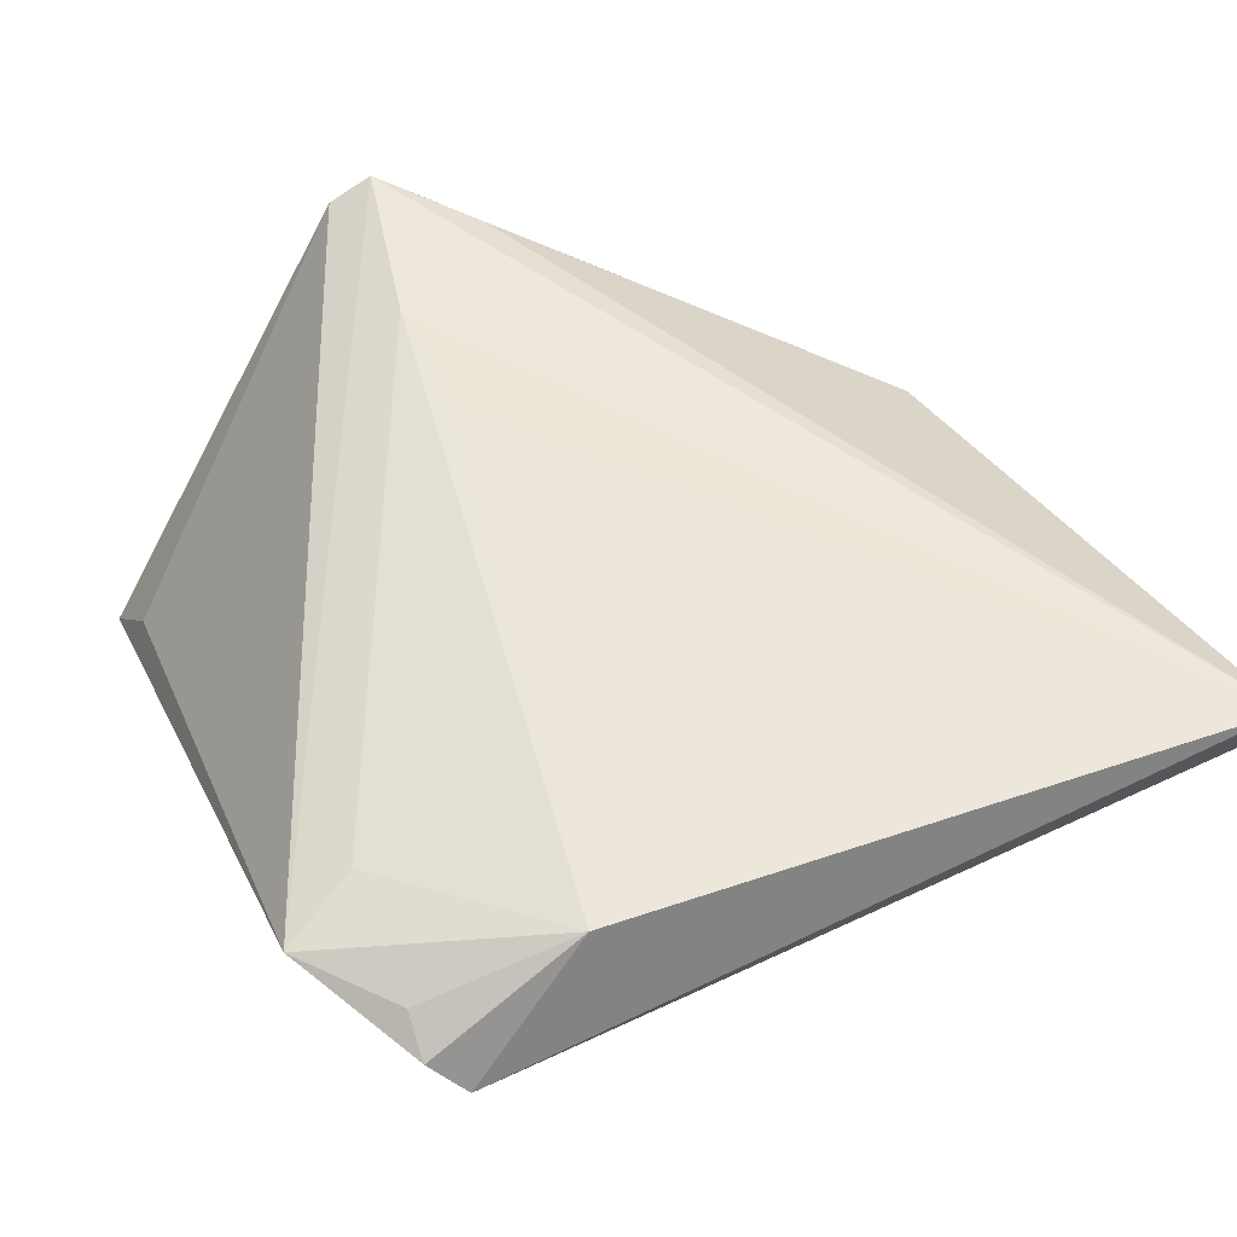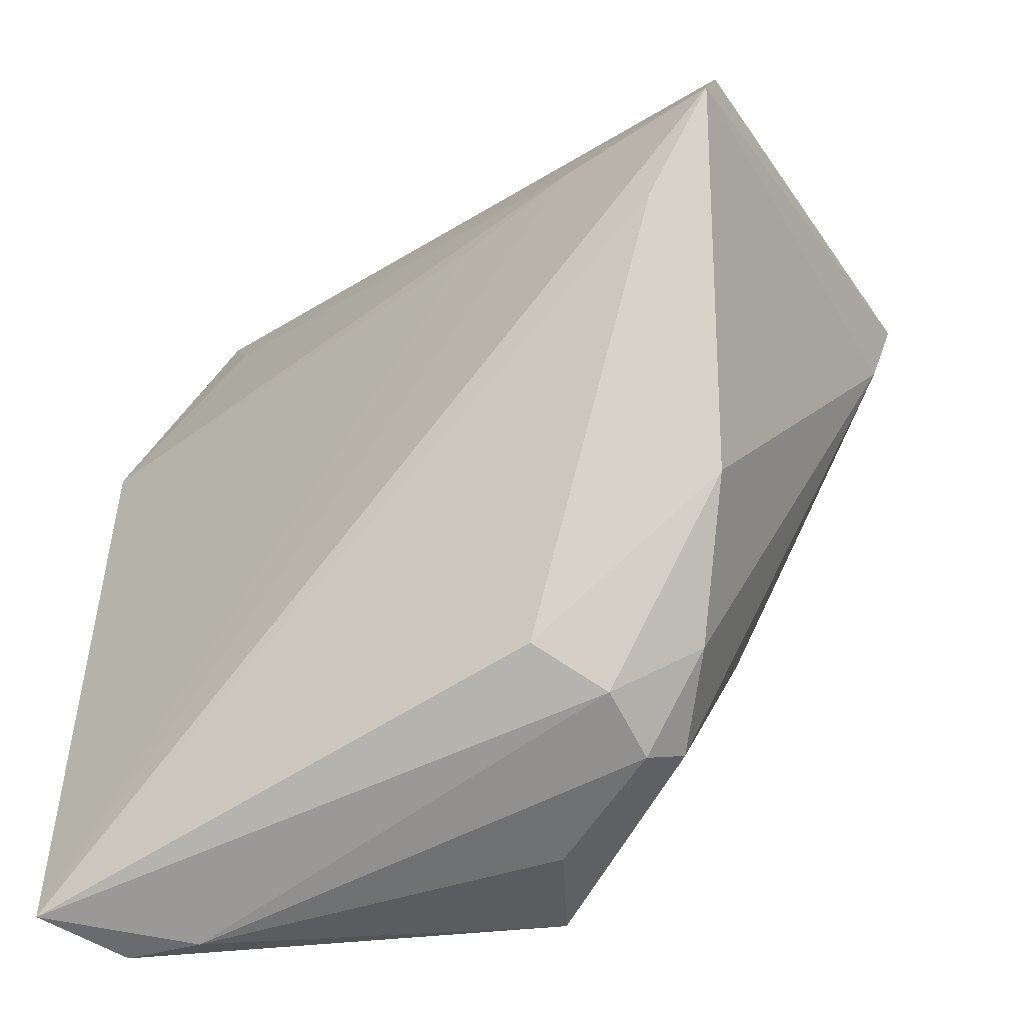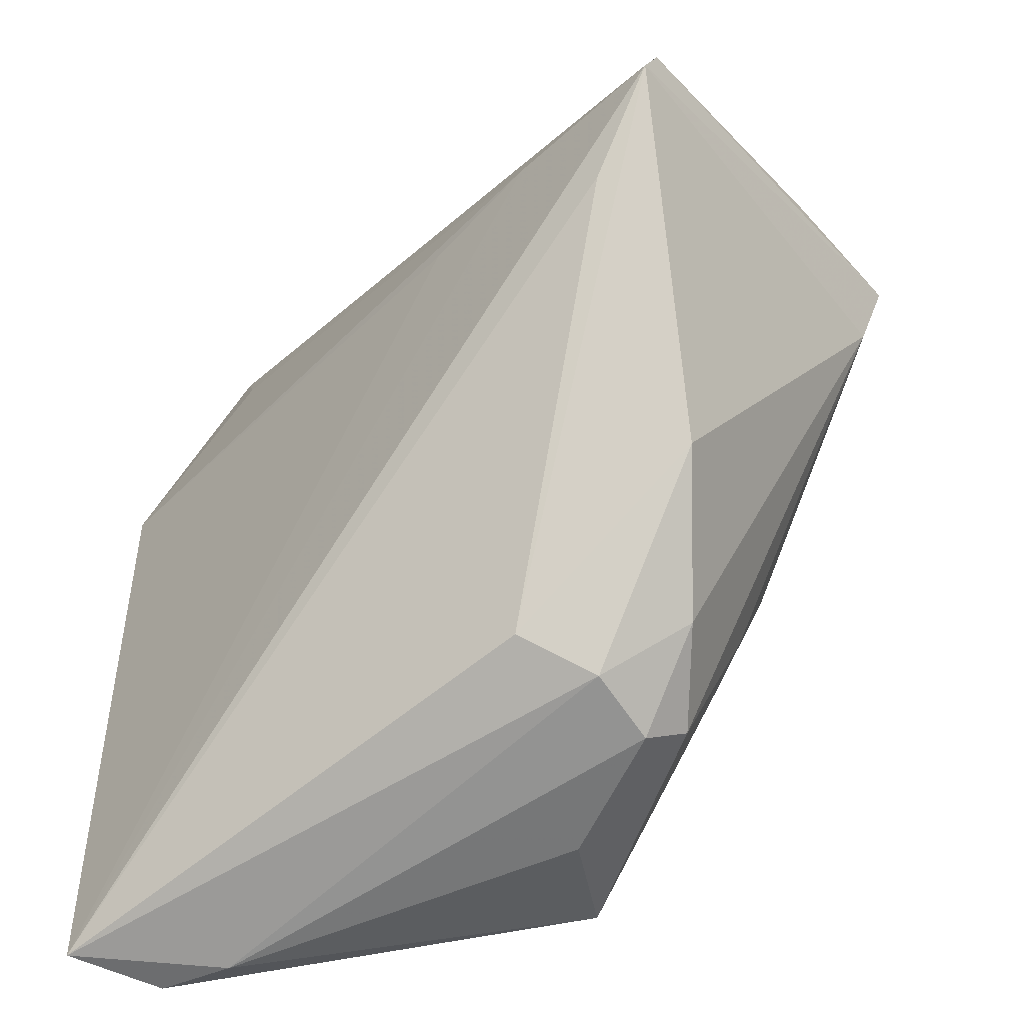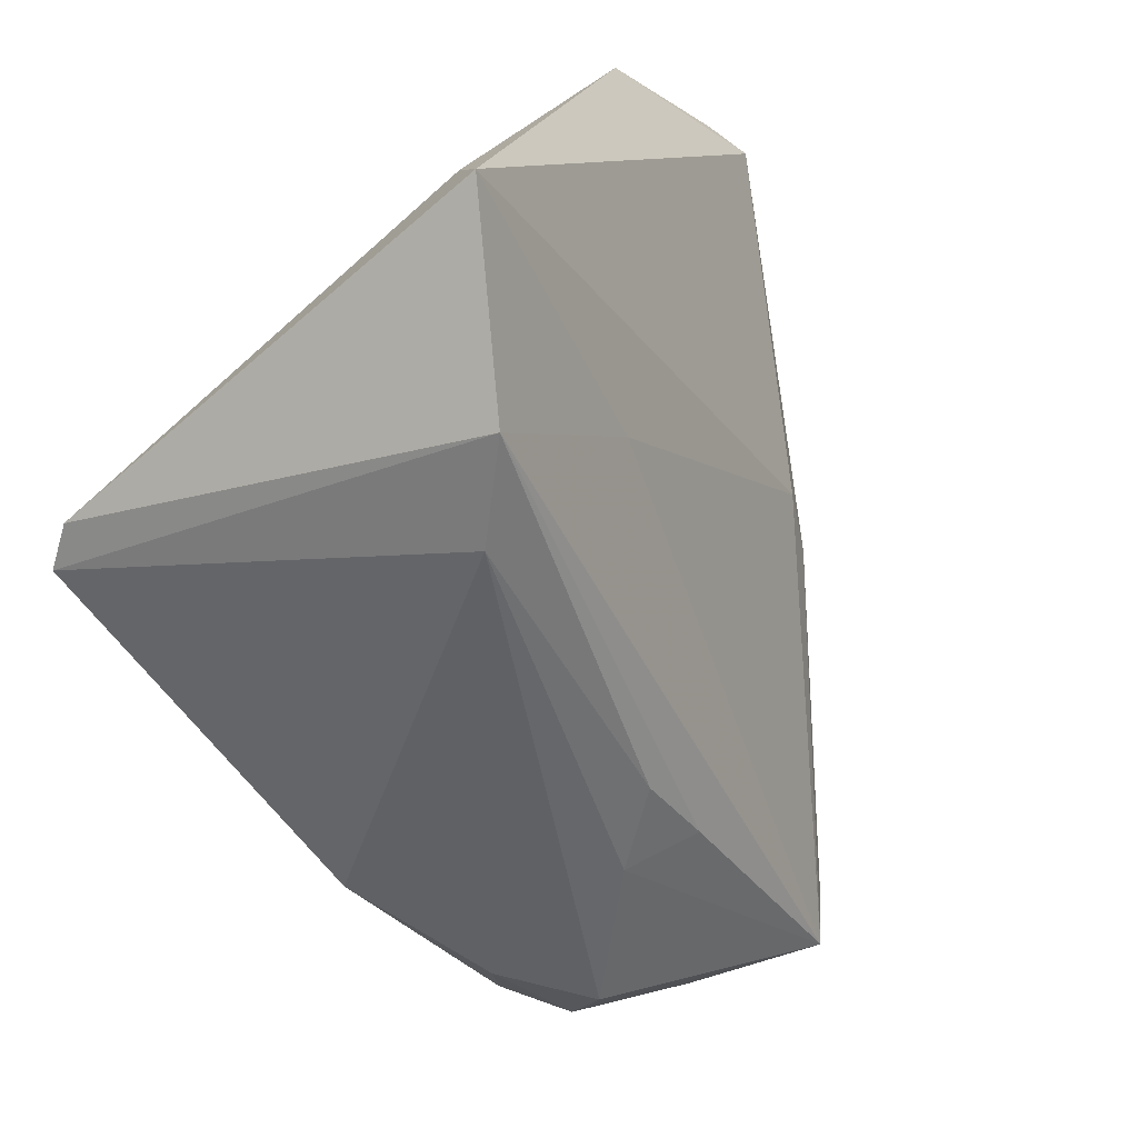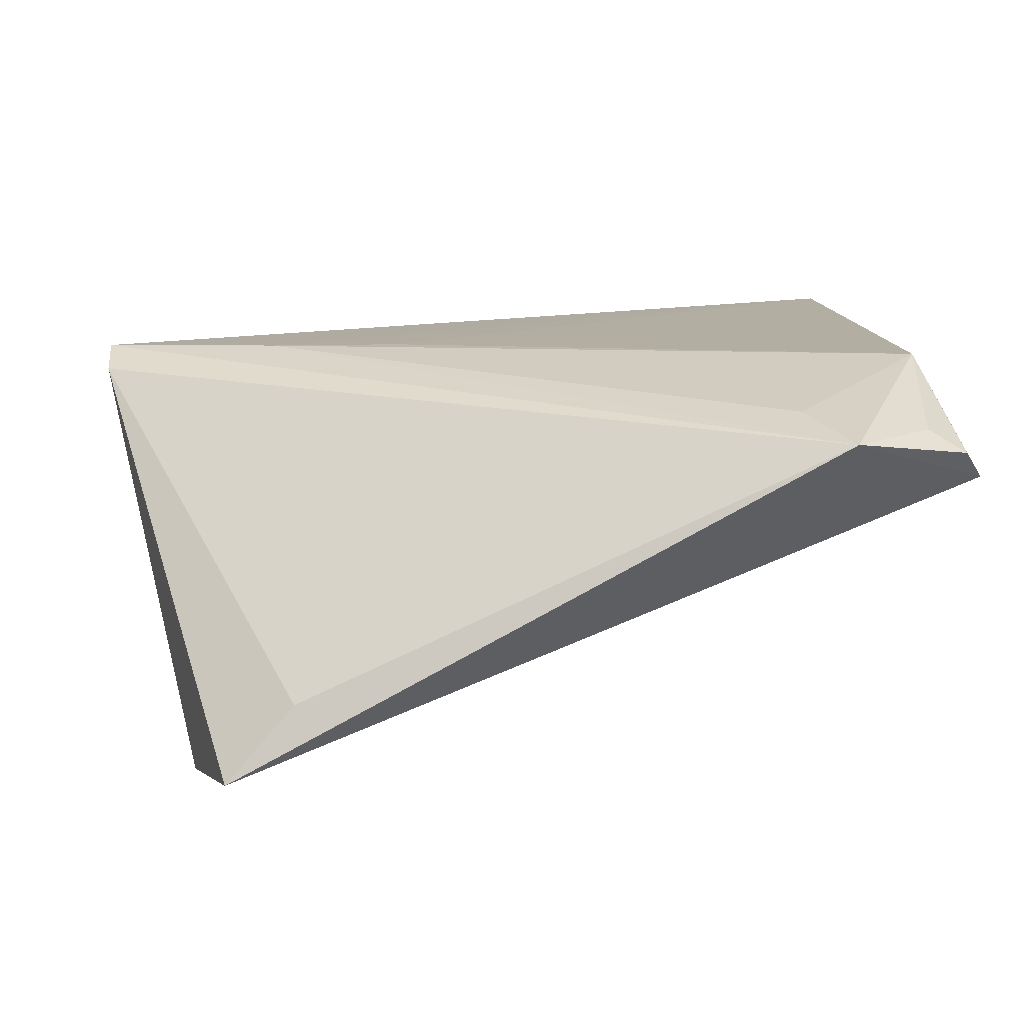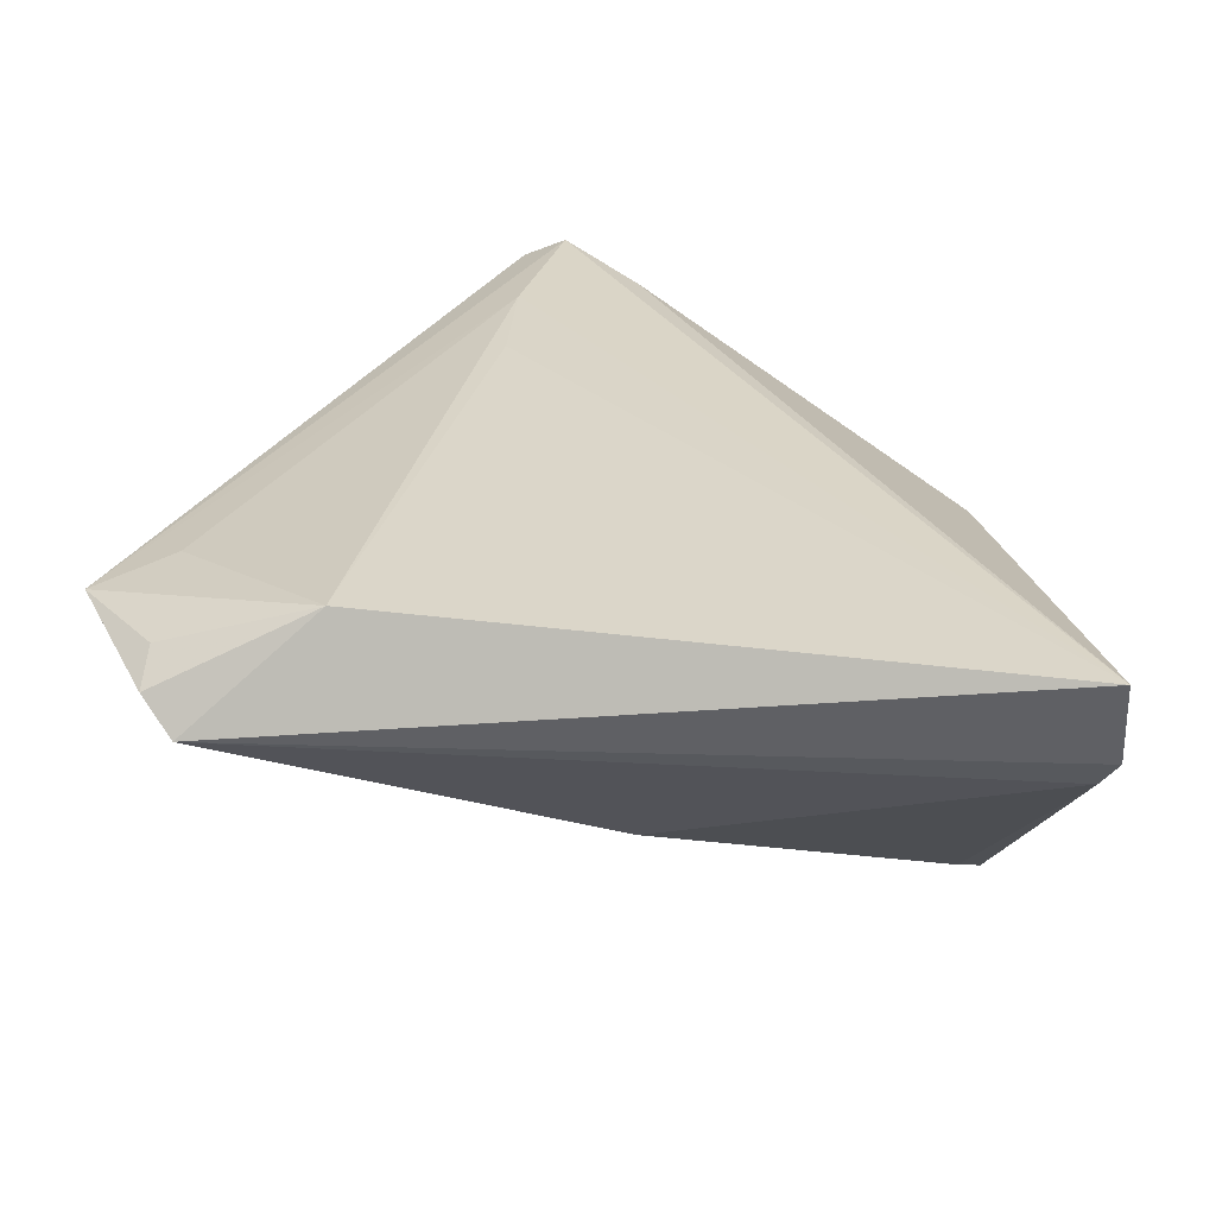
<metadata>
{"format":"obj","ext":"obj","renderer":"f3d","projection":"perspective","resolution":1024,"background":"white","views":[{"elev":54.8,"azim":-115.2,"up":"+Z"},{"elev":-54.7,"azim":42.2,"up":"+Y"},{"elev":-55.8,"azim":49.4,"up":"+Y"},{"elev":15.3,"azim":128.2,"up":"+Y"},{"elev":14.3,"azim":174.4,"up":"+Z"},{"elev":28.4,"azim":-88.5,"up":"+Z"}]}
</metadata>
<code>
v 0.01589 0.01087 0.01946
v -0.03929 -0.04298 0.00256
v 0.01622 -0.02232 -0.02088
v -0.03422 -0.04511 0.002836
v -0.04131 -0.04448 0.005811
v 0.01681 -0.01346 -0.02419
v 0.028 0.04201 -0.01198
v 0.03849 -0.002258 0.0175
v -0.01083 -0.03762 -0.02508
v 0.02958 0.01036 0.01946
v -0.04434 -0.04382 0.01533
v -0.04434 0.03535 0.008626
v -0.01534 -0.03476 -0.02203
v 0.04775 0.01076 0.01724
v 0.0352 0.0434 -0.01988
v -0.02451 0.0374 0.01639
v -0.02753 0.002939 -0.009559
v -0.0377 0.03796 0.01438
v 0.02091 -0.03418 -0.008966
v -0.002487 -0.04164 -0.01507
v 0.00955 -0.01971 -0.02458
v -0.02932 -0.003373 -0.009882
v 0.04773 0.00613 0.01909
v 0.01505 0.01794 -0.02013
v -0.04008 0.02245 0.01946
v 0.03132 -0.02434 2.727e-05
v 0.01284 -0.03788 -0.01548
v -0.02857 0.04536 0.01458
v 0.01037 -0.03656 0.004013
v 0.01347 -0.03955 -0.003566
v 0.03774 0.01269 -0.02264
v -0.04183 0.03834 0.01189
v 0.01153 -0.04087 -0.01113
v 0.03917 0.02326 -0.0255
f 15 12 28
f 20 9 33
f 14 28 23
f 13 22 9
f 17 24 9
f 9 22 17
f 15 24 17
f 17 12 15
f 17 22 12
f 4 20 33
f 5 9 4
f 9 20 4
f 15 28 7
f 7 14 15
f 28 14 7
f 11 12 5
f 5 4 11
f 32 28 12
f 32 18 28
f 28 18 25
f 18 32 25
f 12 11 25
f 25 32 12
f 23 29 26
f 33 19 30
f 29 11 30
f 30 26 29
f 19 26 30
f 30 4 33
f 30 11 4
f 34 24 15
f 9 24 34
f 15 14 34
f 34 14 23
f 2 9 5
f 2 13 9
f 22 13 2
f 5 12 2
f 12 22 2
f 8 29 23
f 23 11 8
f 8 11 29
f 28 25 16
f 1 25 11
f 10 11 23
f 10 1 11
f 23 28 10
f 28 16 10
f 10 16 25
f 25 1 10
f 33 9 27
f 9 3 27
f 27 19 33
f 31 27 3
f 31 6 34
f 3 6 31
f 19 27 31
f 31 26 19
f 23 26 31
f 31 34 23
f 9 34 21
f 34 6 21
f 21 3 9
f 21 6 3

</code>
